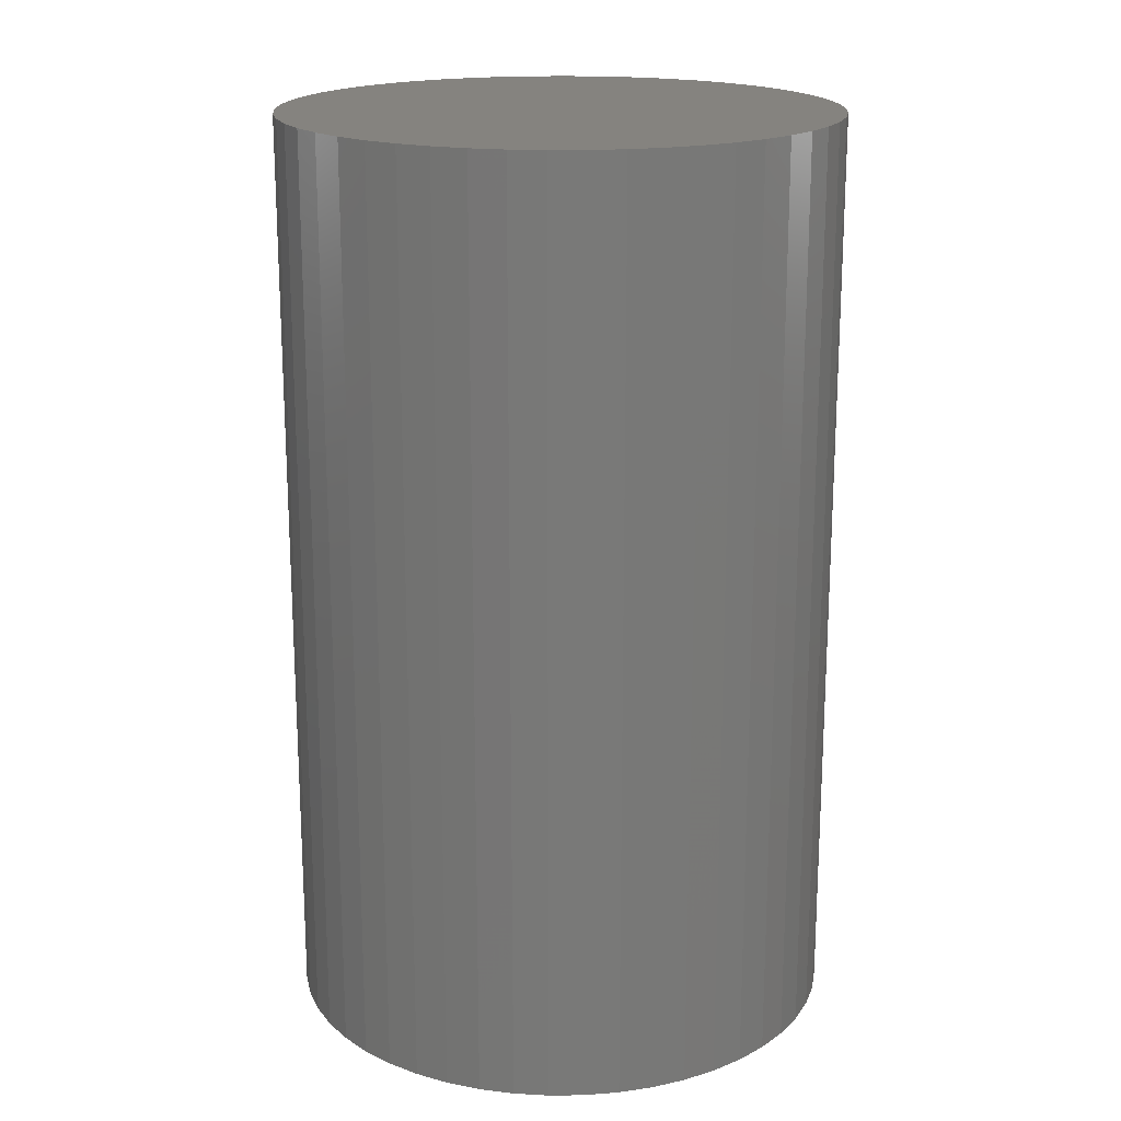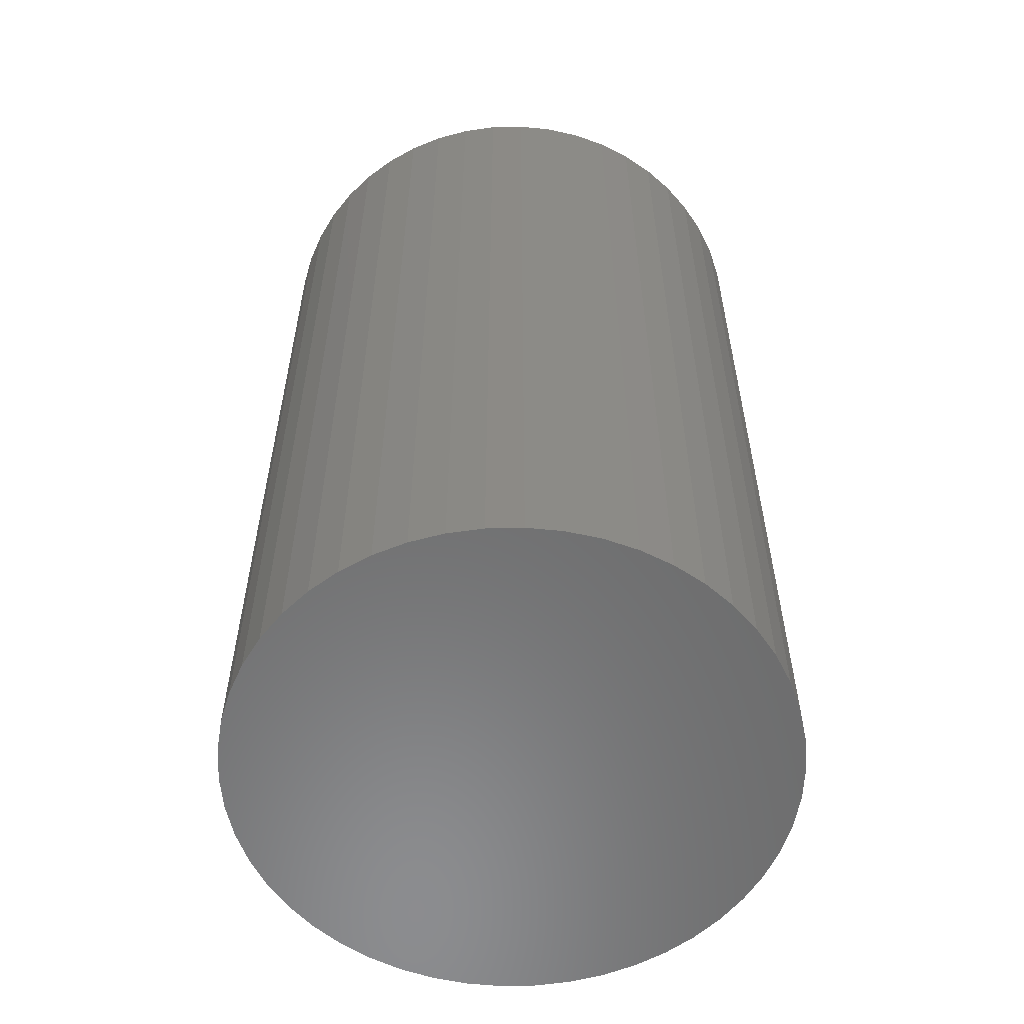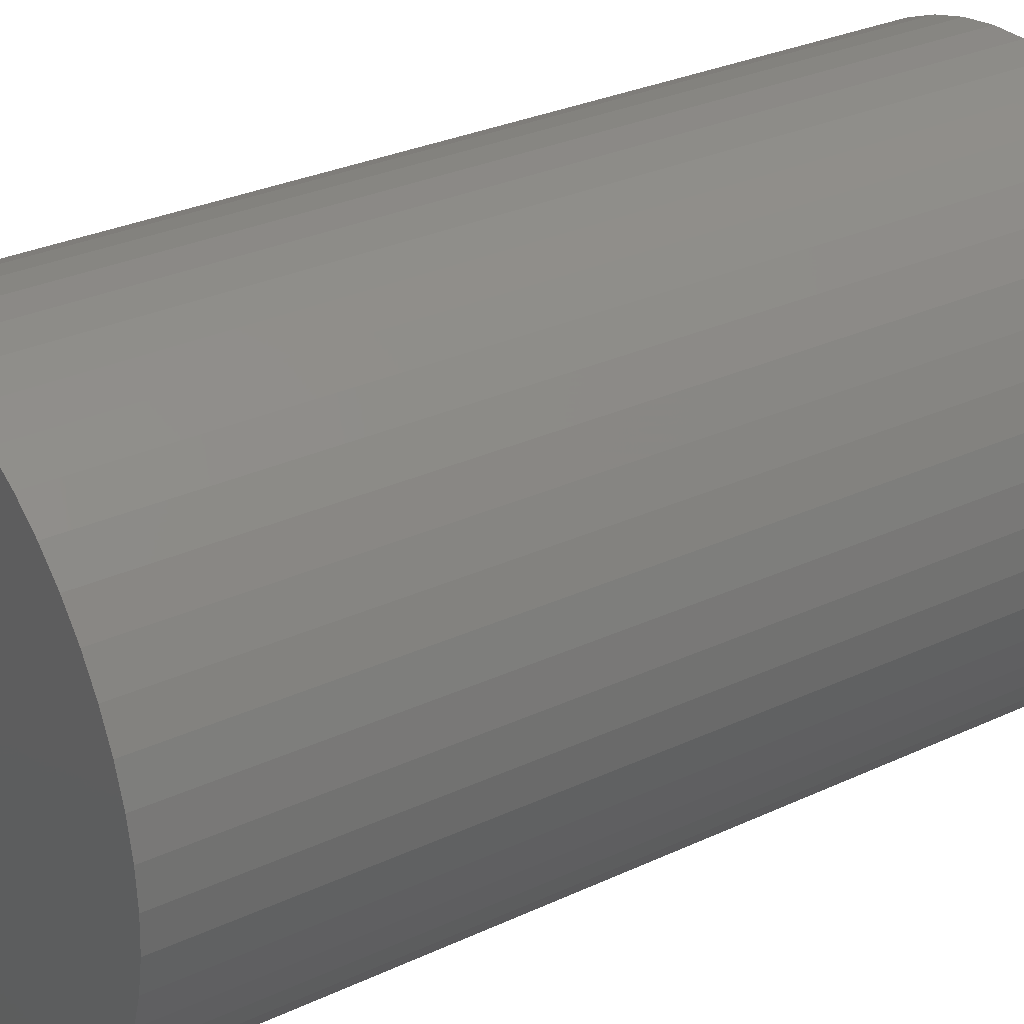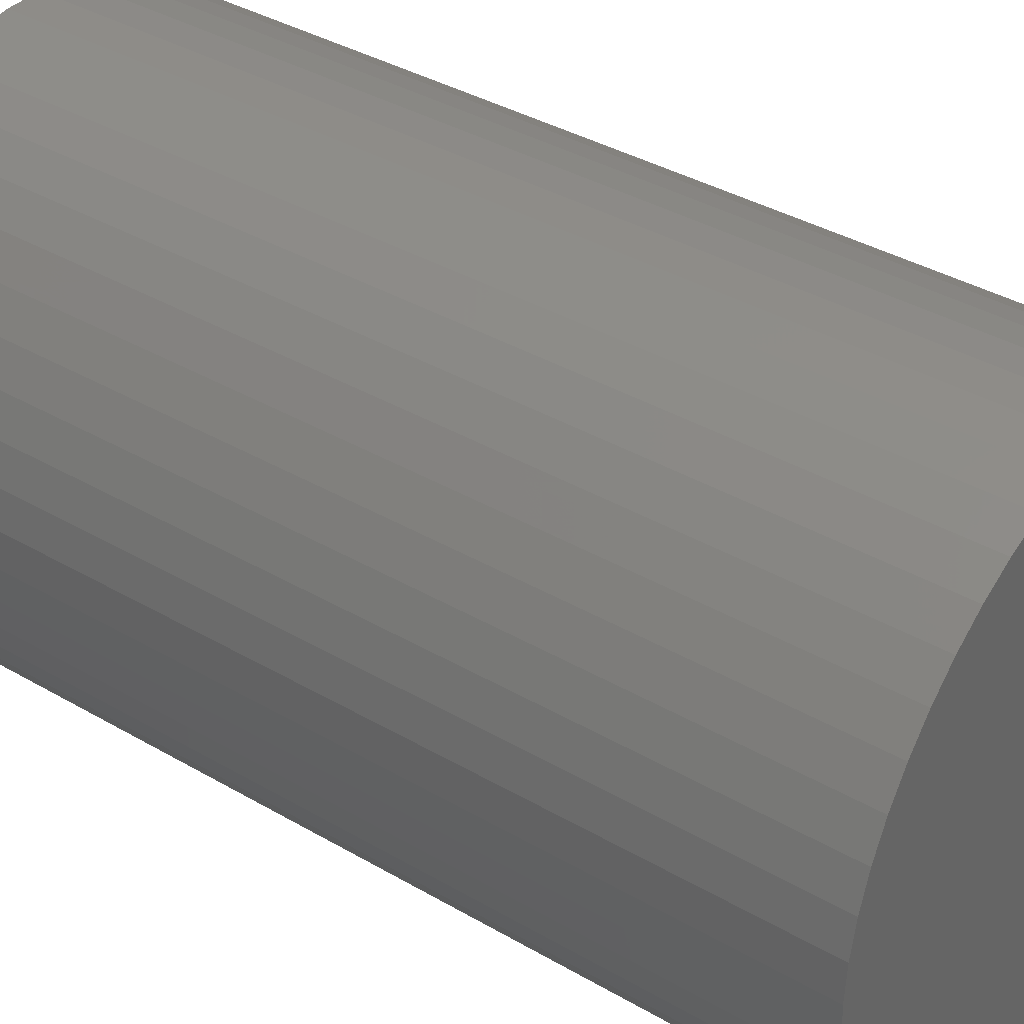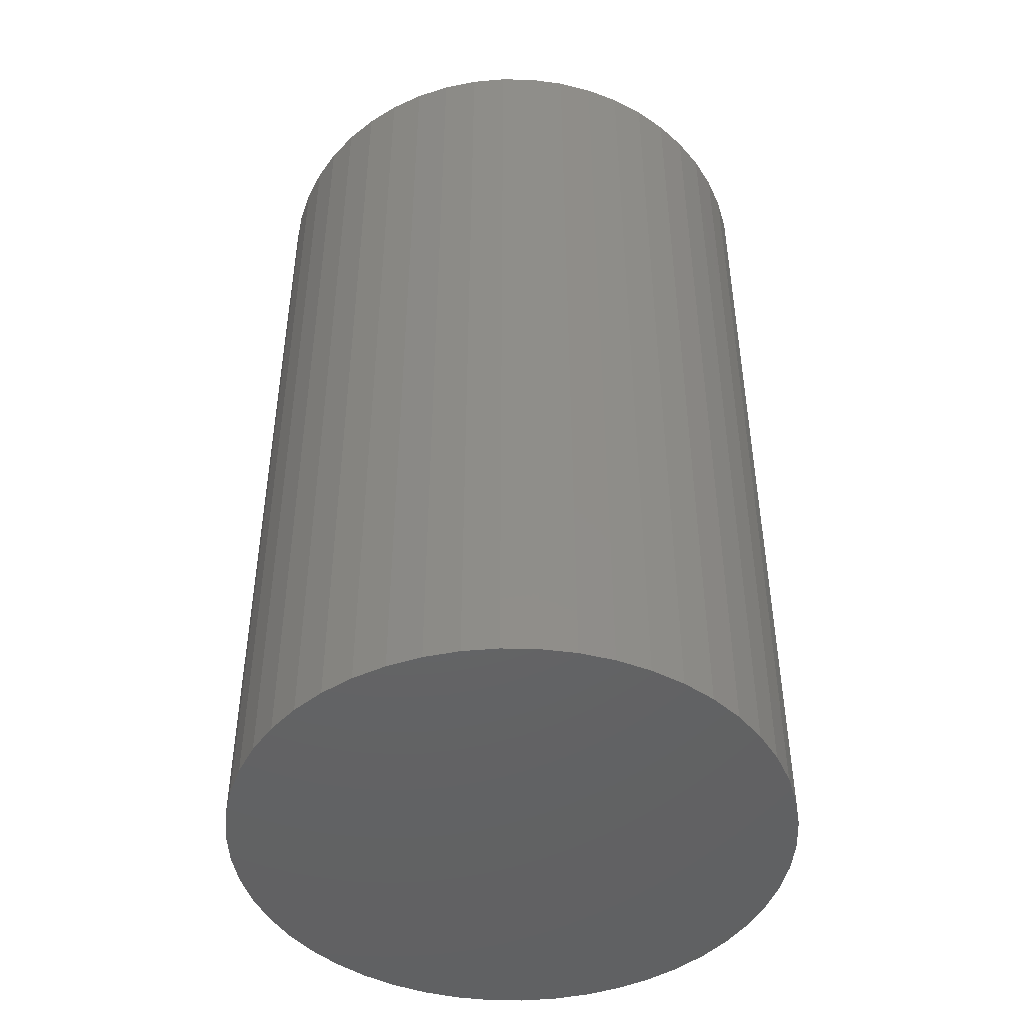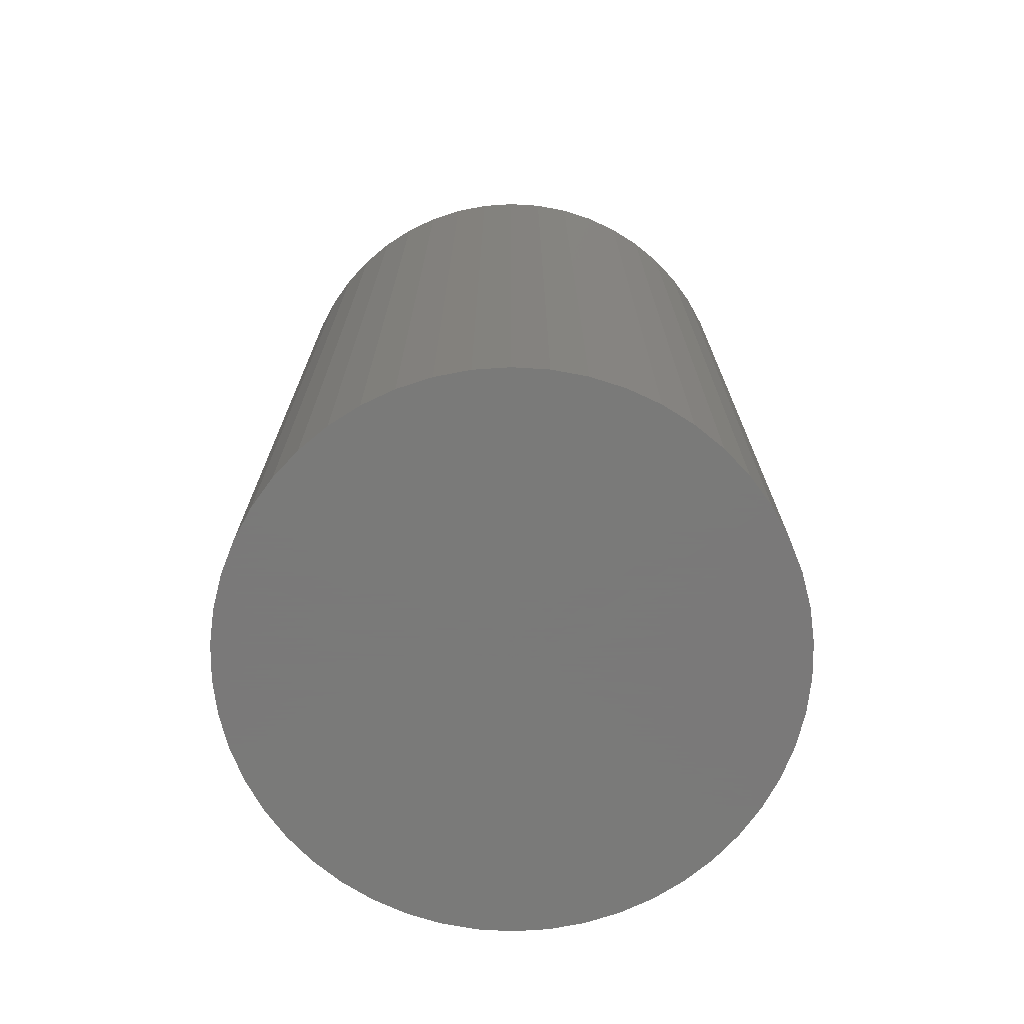
<metadata>
{"format":"stl","ext":"stl","renderer":"f3d","projection":"perspective","resolution":1024,"background":"white","views":[{"elev":18.5,"azim":157.2,"up":"+Z"},{"elev":-57.6,"azim":-20.3,"up":"+Z"},{"elev":29.9,"azim":55.8,"up":"+Y"},{"elev":37.5,"azim":126.8,"up":"+Y"},{"elev":-46.2,"azim":27.4,"up":"+Z"},{"elev":-72.7,"azim":119.0,"up":"+Z"}]}
</metadata>
<code>
# stl→obj: 102 verts, 200 faces
v 0.26 0.125 0.025
v 0.2595 0.1325 0.025
v 0.26 0.125 0.225
v 0.2595 0.1325 0.225
v 0.2 0.125 0.025
v 0.2 0.125 0.225
v 0.2581 0.1399 0.025
v 0.2581 0.1399 0.225
v 0.2558 0.1471 0.025
v 0.2558 0.1471 0.225
v 0.2526 0.1539 0.025
v 0.2526 0.1539 0.225
v 0.2485 0.1603 0.025
v 0.2485 0.1603 0.225
v 0.2437 0.1661 0.025
v 0.2437 0.1661 0.225
v 0.2382 0.1712 0.025
v 0.2382 0.1712 0.225
v 0.2321 0.1757 0.025
v 0.2321 0.1757 0.225
v 0.2255 0.1793 0.025
v 0.2255 0.1793 0.225
v 0.2185 0.1821 0.025
v 0.2185 0.1821 0.225
v 0.2112 0.1839 0.025
v 0.2112 0.1839 0.225
v 0.2038 0.1849 0.025
v 0.2038 0.1849 0.225
v 0.1962 0.1849 0.025
v 0.1962 0.1849 0.225
v 0.1888 0.1839 0.025
v 0.1888 0.1839 0.225
v 0.1815 0.1821 0.025
v 0.1815 0.1821 0.225
v 0.1745 0.1793 0.025
v 0.1745 0.1793 0.225
v 0.1679 0.1757 0.025
v 0.1679 0.1757 0.225
v 0.1618 0.1712 0.025
v 0.1618 0.1712 0.225
v 0.1563 0.1661 0.025
v 0.1563 0.1661 0.225
v 0.1515 0.1603 0.025
v 0.1515 0.1603 0.225
v 0.1474 0.1539 0.025
v 0.1474 0.1539 0.225
v 0.1442 0.1471 0.025
v 0.1442 0.1471 0.225
v 0.1419 0.1399 0.025
v 0.1419 0.1399 0.225
v 0.1405 0.1325 0.025
v 0.1405 0.1325 0.225
v 0.14 0.125 0.025
v 0.14 0.125 0.225
v 0.1405 0.1175 0.025
v 0.1405 0.1175 0.225
v 0.1419 0.1101 0.025
v 0.1419 0.1101 0.225
v 0.1442 0.1029 0.025
v 0.1442 0.1029 0.225
v 0.1474 0.09609 0.025
v 0.1474 0.09609 0.225
v 0.1515 0.08973 0.025
v 0.1515 0.08973 0.225
v 0.1563 0.08393 0.025
v 0.1563 0.08393 0.225
v 0.1618 0.07877 0.025
v 0.1618 0.07877 0.225
v 0.1679 0.07434 0.025
v 0.1679 0.07434 0.225
v 0.1745 0.07071 0.025
v 0.1745 0.07071 0.225
v 0.1815 0.06794 0.025
v 0.1815 0.06794 0.225
v 0.1888 0.06606 0.025
v 0.1888 0.06606 0.225
v 0.1962 0.06512 0.025
v 0.1962 0.06512 0.225
v 0.2038 0.06512 0.025
v 0.2038 0.06512 0.225
v 0.2112 0.06606 0.025
v 0.2112 0.06606 0.225
v 0.2185 0.06794 0.025
v 0.2185 0.06794 0.225
v 0.2255 0.07071 0.025
v 0.2255 0.07071 0.225
v 0.2321 0.07434 0.025
v 0.2321 0.07434 0.225
v 0.2382 0.07877 0.025
v 0.2382 0.07877 0.225
v 0.2437 0.08393 0.025
v 0.2437 0.08393 0.225
v 0.2485 0.08973 0.025
v 0.2485 0.08973 0.225
v 0.2526 0.09609 0.025
v 0.2526 0.09609 0.225
v 0.2558 0.1029 0.025
v 0.2558 0.1029 0.225
v 0.2581 0.1101 0.025
v 0.2581 0.1101 0.225
v 0.2595 0.1175 0.025
v 0.2595 0.1175 0.225
f 1 2 3
f 2 4 3
f 5 1 2
f 6 4 3
f 2 7 4
f 7 8 4
f 5 2 7
f 6 8 4
f 7 9 8
f 9 10 8
f 5 7 9
f 6 10 8
f 9 11 10
f 11 12 10
f 5 9 11
f 6 12 10
f 11 13 12
f 13 14 12
f 5 11 13
f 6 14 12
f 13 15 14
f 15 16 14
f 5 13 15
f 6 16 14
f 15 17 16
f 17 18 16
f 5 15 17
f 6 18 16
f 17 19 18
f 19 20 18
f 5 17 19
f 6 20 18
f 19 21 20
f 21 22 20
f 5 19 21
f 6 22 20
f 21 23 22
f 23 24 22
f 5 21 23
f 6 24 22
f 23 25 24
f 25 26 24
f 5 23 25
f 6 26 24
f 25 27 26
f 27 28 26
f 5 25 27
f 6 28 26
f 27 29 28
f 29 30 28
f 5 27 29
f 6 30 28
f 29 31 30
f 31 32 30
f 5 29 31
f 6 32 30
f 31 33 32
f 33 34 32
f 5 31 33
f 6 34 32
f 33 35 34
f 35 36 34
f 5 33 35
f 6 36 34
f 35 37 36
f 37 38 36
f 5 35 37
f 6 38 36
f 37 39 38
f 39 40 38
f 5 37 39
f 6 40 38
f 39 41 40
f 41 42 40
f 5 39 41
f 6 42 40
f 41 43 42
f 43 44 42
f 5 41 43
f 6 44 42
f 43 45 44
f 45 46 44
f 5 43 45
f 6 46 44
f 45 47 46
f 47 48 46
f 5 45 47
f 6 48 46
f 47 49 48
f 49 50 48
f 5 47 49
f 6 50 48
f 49 51 50
f 51 52 50
f 5 49 51
f 6 52 50
f 51 53 52
f 53 54 52
f 5 51 53
f 6 54 52
f 53 55 54
f 55 56 54
f 5 53 55
f 6 56 54
f 55 57 56
f 57 58 56
f 5 55 57
f 6 58 56
f 57 59 58
f 59 60 58
f 5 57 59
f 6 60 58
f 59 61 60
f 61 62 60
f 5 59 61
f 6 62 60
f 61 63 62
f 63 64 62
f 5 61 63
f 6 64 62
f 63 65 64
f 65 66 64
f 5 63 65
f 6 66 64
f 65 67 66
f 67 68 66
f 5 65 67
f 6 68 66
f 67 69 68
f 69 70 68
f 5 67 69
f 6 70 68
f 69 71 70
f 71 72 70
f 5 69 71
f 6 72 70
f 71 73 72
f 73 74 72
f 5 71 73
f 6 74 72
f 73 75 74
f 75 76 74
f 5 73 75
f 6 76 74
f 75 77 76
f 77 78 76
f 5 75 77
f 6 78 76
f 77 79 78
f 79 80 78
f 5 77 79
f 6 80 78
f 79 81 80
f 81 82 80
f 5 79 81
f 6 82 80
f 81 83 82
f 83 84 82
f 5 81 83
f 6 84 82
f 83 85 84
f 85 86 84
f 5 83 85
f 6 86 84
f 85 87 86
f 87 88 86
f 5 85 87
f 6 88 86
f 87 89 88
f 89 90 88
f 5 87 89
f 6 90 88
f 89 91 90
f 91 92 90
f 5 89 91
f 6 92 90
f 91 93 92
f 93 94 92
f 5 91 93
f 6 94 92
f 93 95 94
f 95 96 94
f 5 93 95
f 6 96 94
f 95 97 96
f 97 98 96
f 5 95 97
f 6 98 96
f 97 99 98
f 99 100 98
f 5 97 99
f 6 100 98
f 99 101 100
f 101 102 100
f 5 99 101
f 6 102 100
f 101 1 102
f 1 3 102
f 5 101 1
f 6 3 102

</code>
